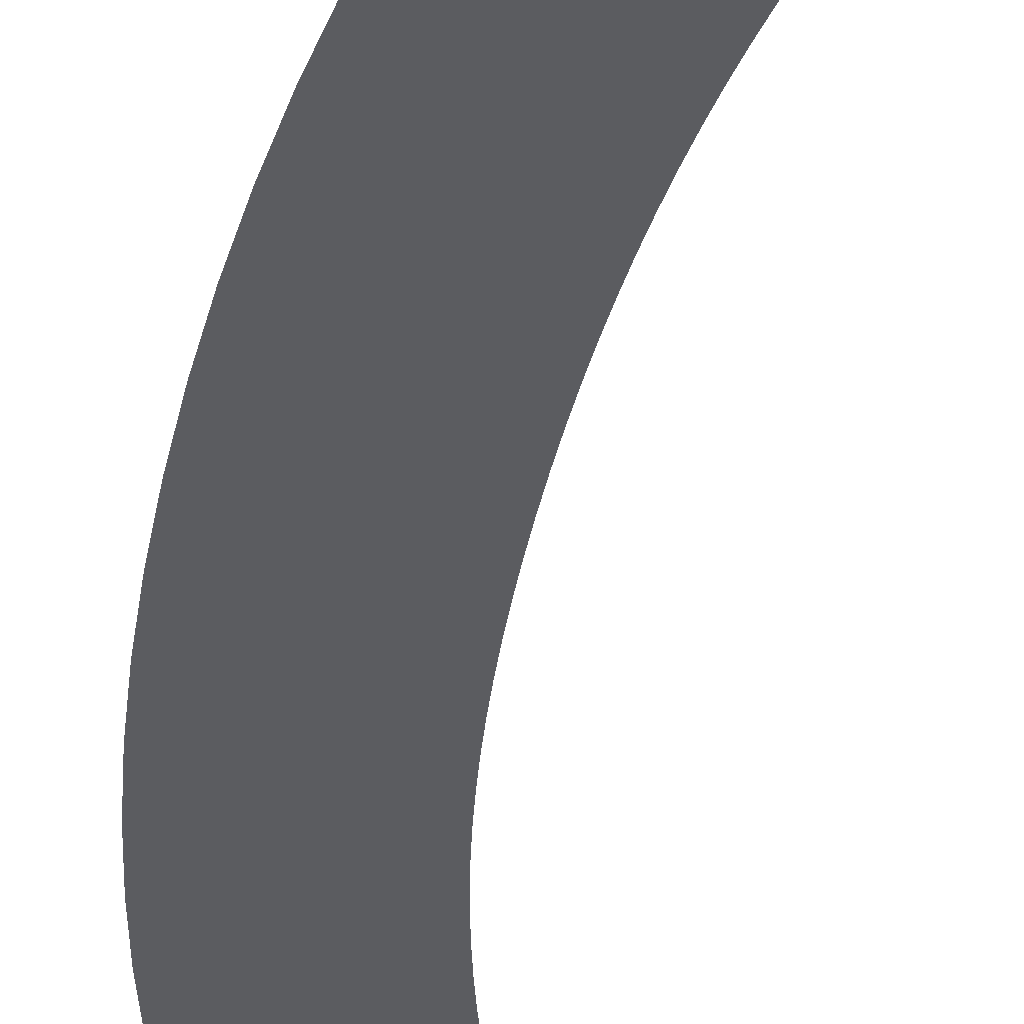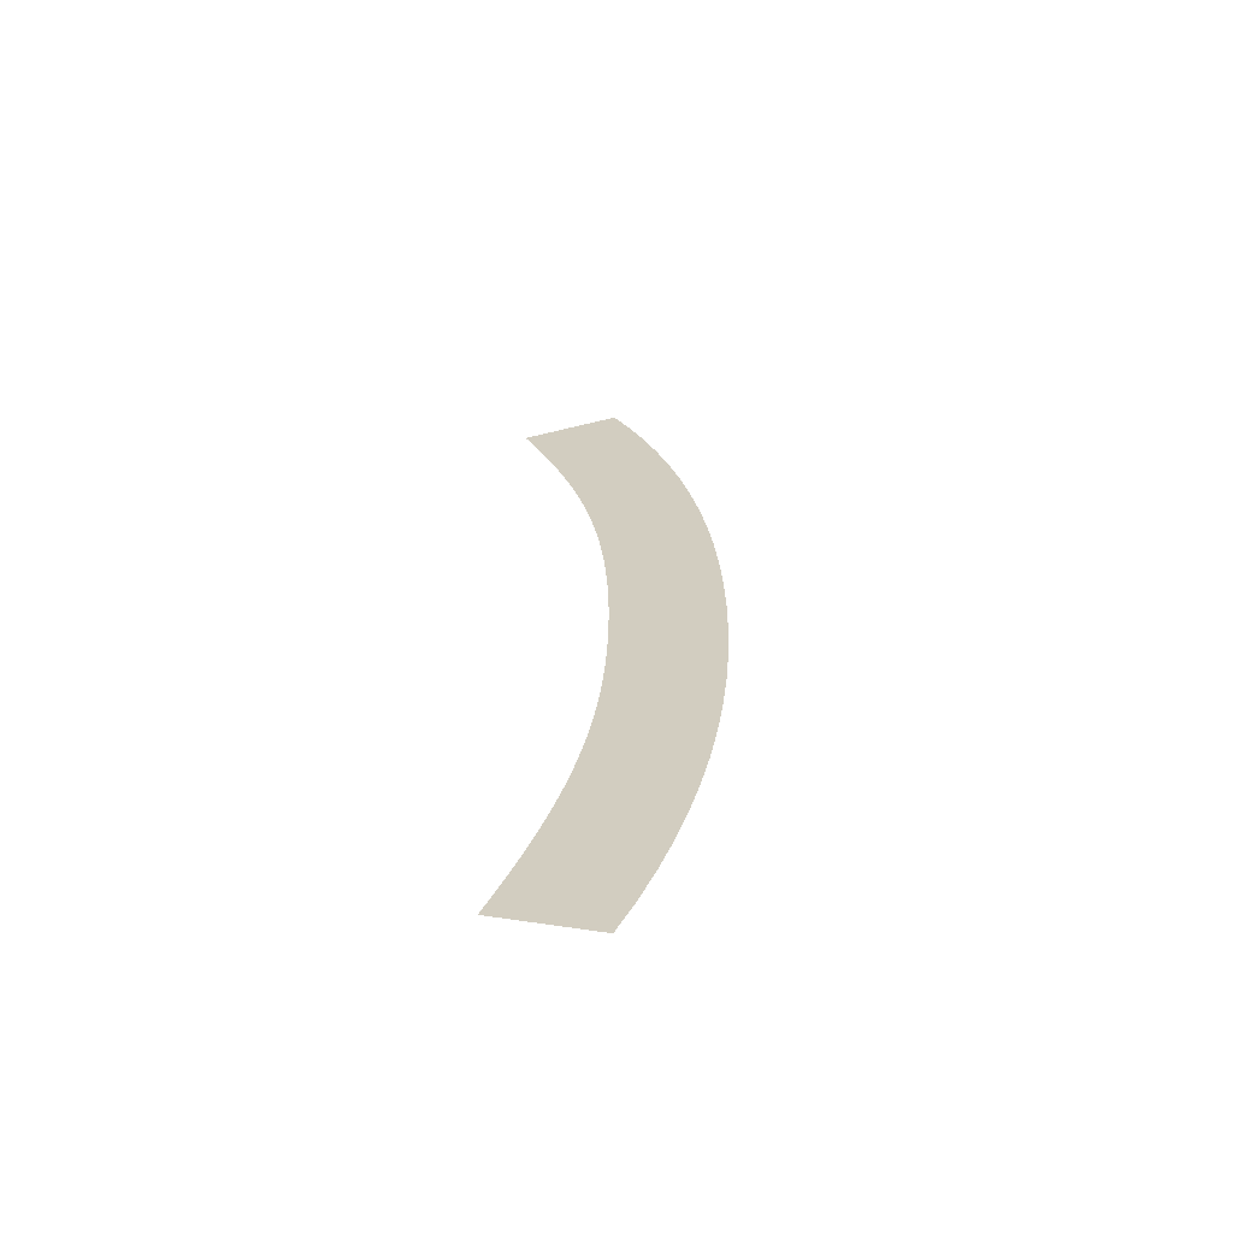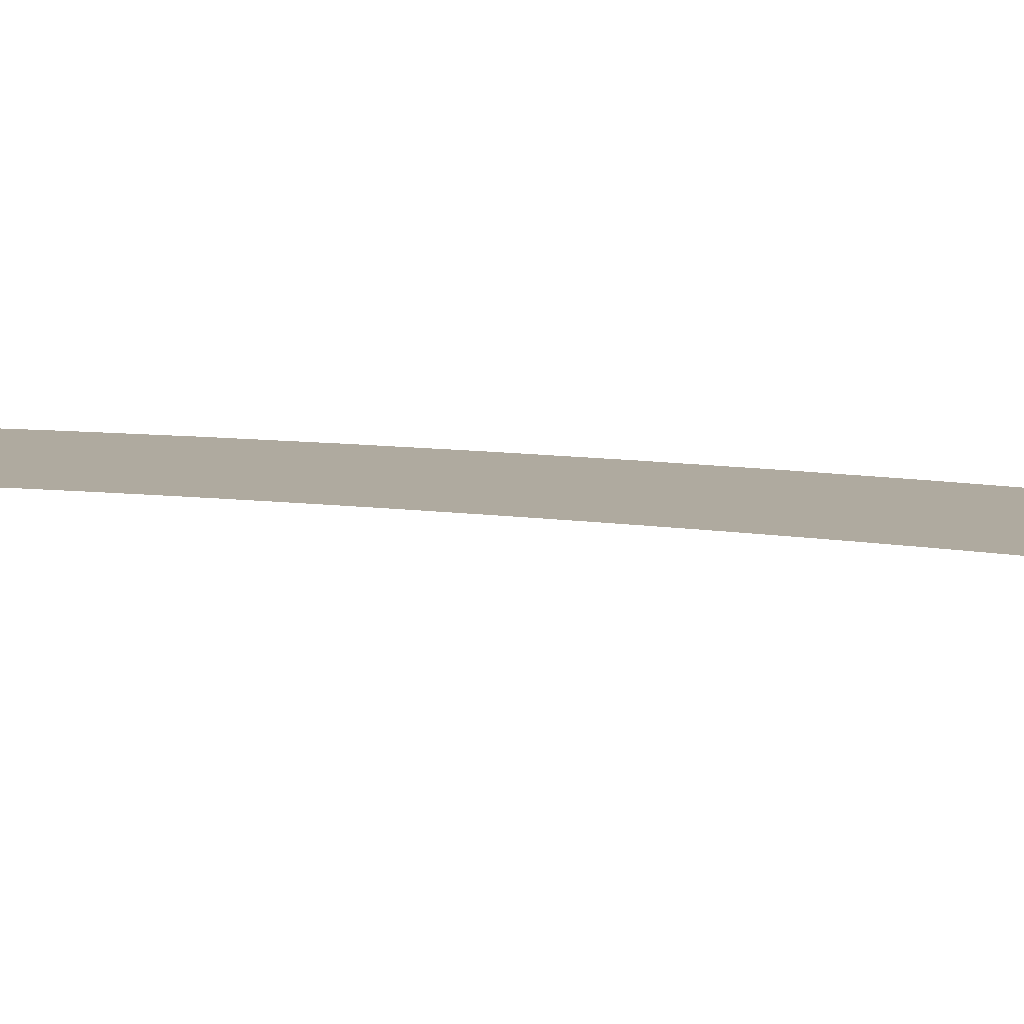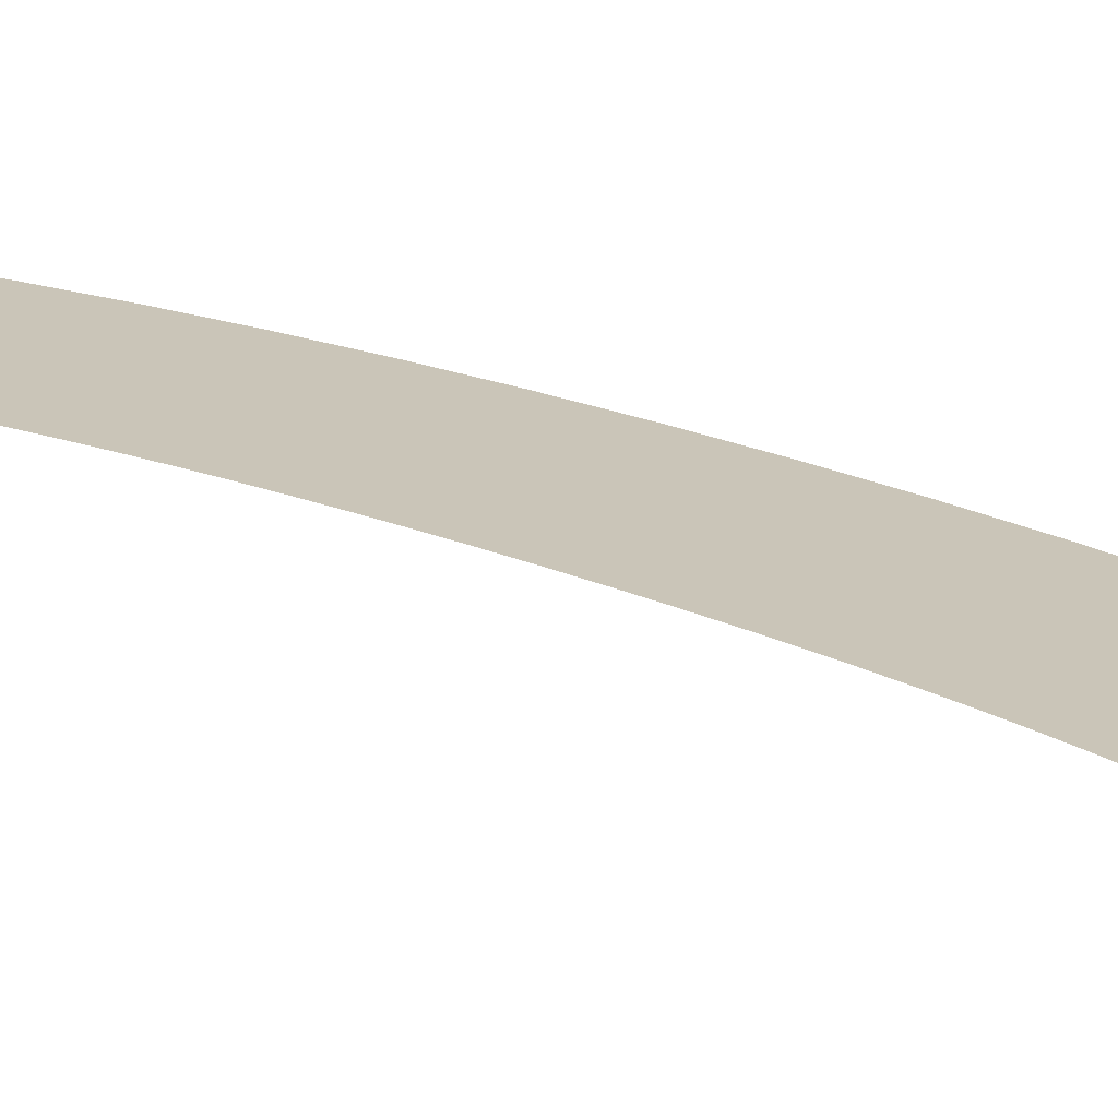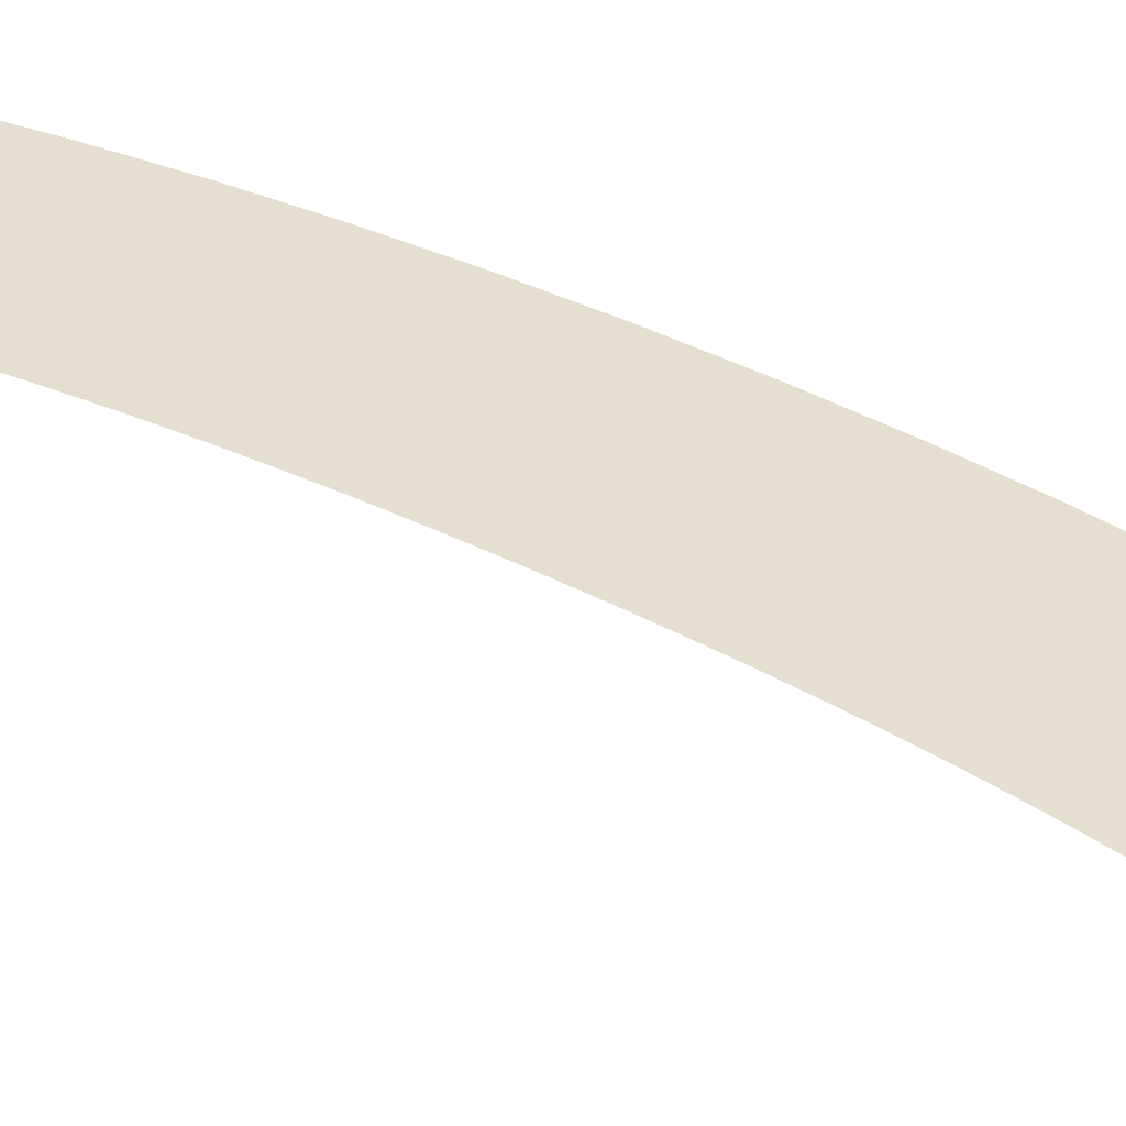
<metadata>
{"format":"obj","ext":"obj","renderer":"f3d","projection":"perspective","resolution":1024,"background":"white","views":[{"elev":-34.8,"azim":170.2,"up":"+Z"},{"elev":-63.8,"azim":5.7,"up":"+Y"},{"elev":9.5,"azim":-68.2,"up":"+Z"},{"elev":20.4,"azim":-49.7,"up":"+Z"},{"elev":36.7,"azim":-54.7,"up":"+Z"}]}
</metadata>
<code>
o Text
v 0.126 -0.1554 -0
v 0.05045 -0.1263 -0
v 0.05694 -0.1106 -0
v 0.06309 -0.09515 -0
v 0.0689 -0.07988 -0
v 0.07437 -0.06481 -0
v 0.0795 -0.04995 -0
v 0.0843 -0.0353 -0
v 0.08876 -0.02085 -0
v 0.09288 -0.006614 -0
v 0.09667 0.007418 0
v 0.1001 0.02124 0
v 0.1032 0.03486 0
v 0.106 0.04828 0
v 0.1086 0.06175 0
v 0.111 0.07556 0
v 0.1131 0.0897 0
v 0.1151 0.1042 0
v 0.1168 0.119 0
v 0.1182 0.1341 0
v 0.1195 0.1496 0
v 0.1205 0.1654 0
v 0.1213 0.1815 0
v 0.1219 0.198 0
v 0.1222 0.2148 0
v 0.1223 0.2319 0
v 0.1222 0.249 0
v 0.1219 0.2657 0
v 0.1213 0.2821 0
v 0.1205 0.2981 0
v 0.1195 0.3139 0
v 0.1182 0.3293 0
v 0.1168 0.3444 0
v 0.1151 0.3592 0
v 0.1131 0.3737 0
v 0.111 0.3879 0
v 0.1086 0.4017 0
v 0.106 0.4152 0
v 0.1032 0.4287 0
v 0.1 0.4424 0
v 0.09653 0.4563 0
v 0.09272 0.4703 0
v 0.08858 0.4846 0
v 0.08412 0.4991 0
v 0.07933 0.5138 0
v 0.07421 0.5287 0
v 0.06876 0.5437 0
v 0.06299 0.559 0
v 0.05688 0.5745 0
v 0.05045 0.5902 0
v 0.126 0.6192 0
v 0.1386 0.5912 0
v 0.1501 0.5624 0
v 0.1606 0.5328 0
v 0.1699 0.5025 0
v 0.1782 0.4714 0
v 0.1853 0.4395 0
v 0.1913 0.4068 0
v 0.1963 0.3734 0
v 0.2001 0.3392 0
v 0.2029 0.3042 0
v 0.2045 0.2685 0
v 0.2051 0.2319 0
v 0.2045 0.1954 0
v 0.2029 0.1597 0
v 0.2001 0.1247 0
v 0.1963 0.0905 0
v 0.1913 0.05707 0
v 0.1853 0.02441 0
v 0.1782 -0.007479 -0
v 0.1699 -0.0386 -0
v 0.1606 -0.06894 -0
v 0.1501 -0.09852 -0
v 0.1386 -0.1273 -0
f 50 52 51
f 50 53 52
f 49 53 50
f 48 53 49
f 48 54 53
f 47 54 48
f 46 54 47
f 46 55 54
f 45 55 46
f 44 55 45
f 44 56 55
f 43 56 44
f 42 56 43
f 42 57 56
f 41 57 42
f 40 57 41
f 39 57 40
f 39 58 57
f 38 58 39
f 37 58 38
f 37 59 58
f 36 59 37
f 35 59 36
f 34 59 35
f 34 60 59
f 33 60 34
f 32 60 33
f 32 61 60
f 31 61 32
f 30 61 31
f 30 62 61
f 29 62 30
f 28 62 29
f 28 63 62
f 27 63 28
f 26 63 27
f 25 63 26
f 25 64 63
f 24 64 25
f 23 64 24
f 23 65 64
f 22 65 23
f 21 65 22
f 21 66 65
f 20 66 21
f 19 66 20
f 19 67 66
f 18 67 19
f 17 67 18
f 17 68 67
f 16 68 17
f 15 68 16
f 14 68 15
f 14 69 68
f 13 69 14
f 12 69 13
f 12 70 69
f 11 70 12
f 10 70 11
f 9 70 10
f 9 71 70
f 8 71 9
f 7 71 8
f 7 72 71
f 6 72 7
f 5 72 6
f 5 73 72
f 4 73 5
f 3 73 4
f 3 74 73
f 2 74 3
f 1 74 2

</code>
